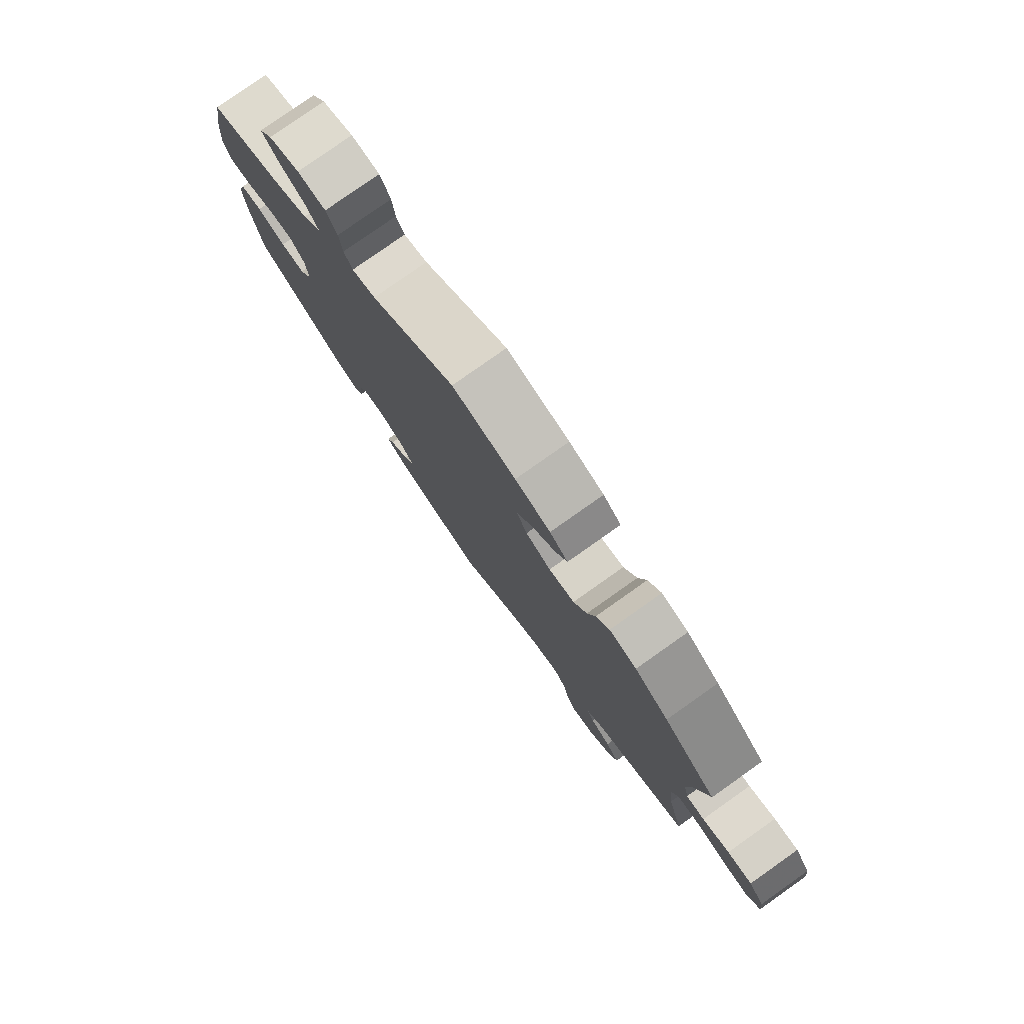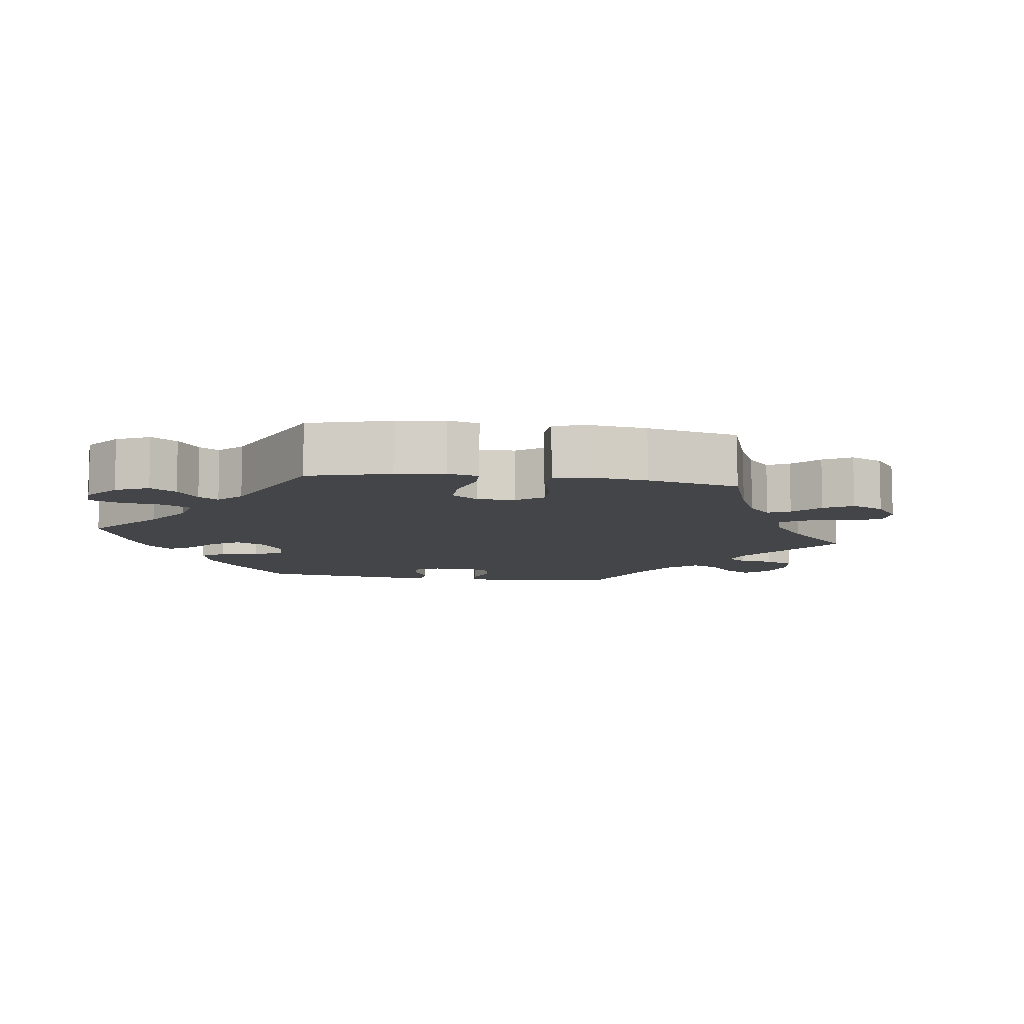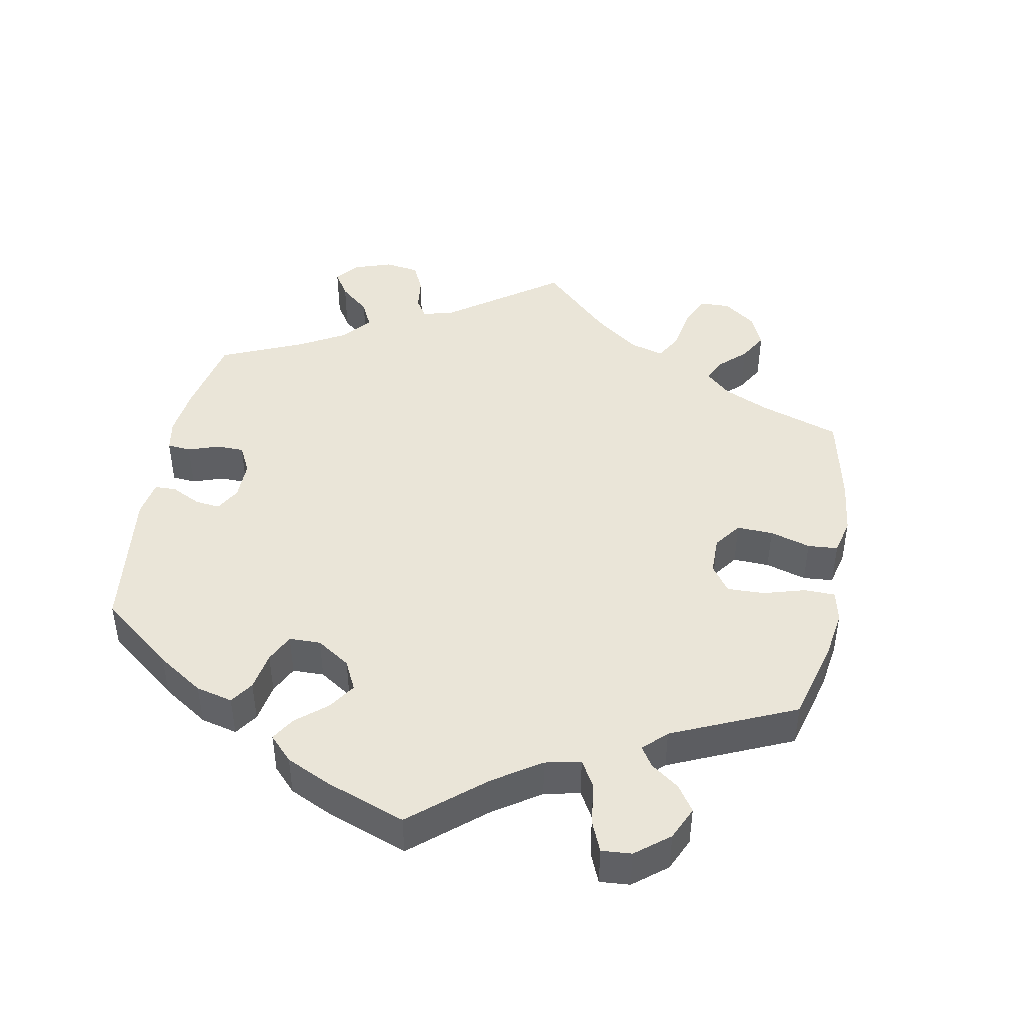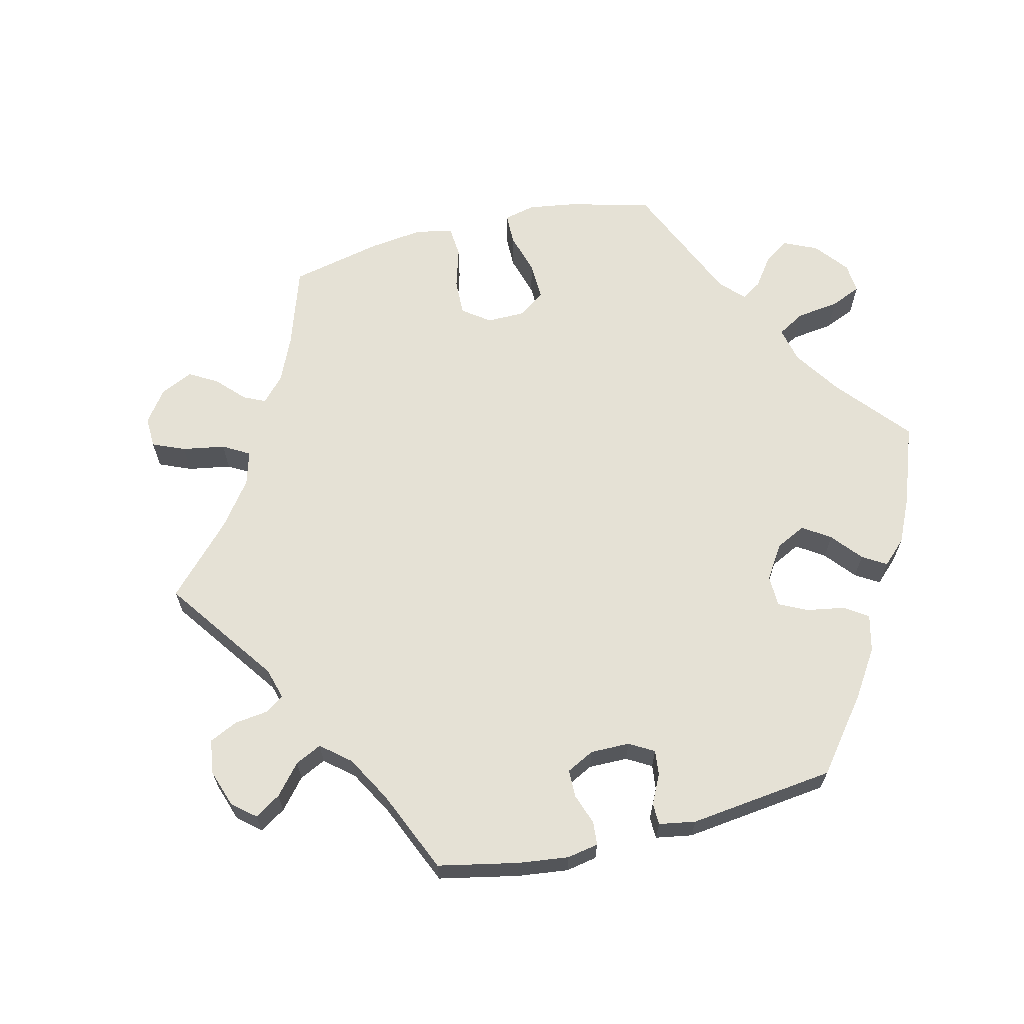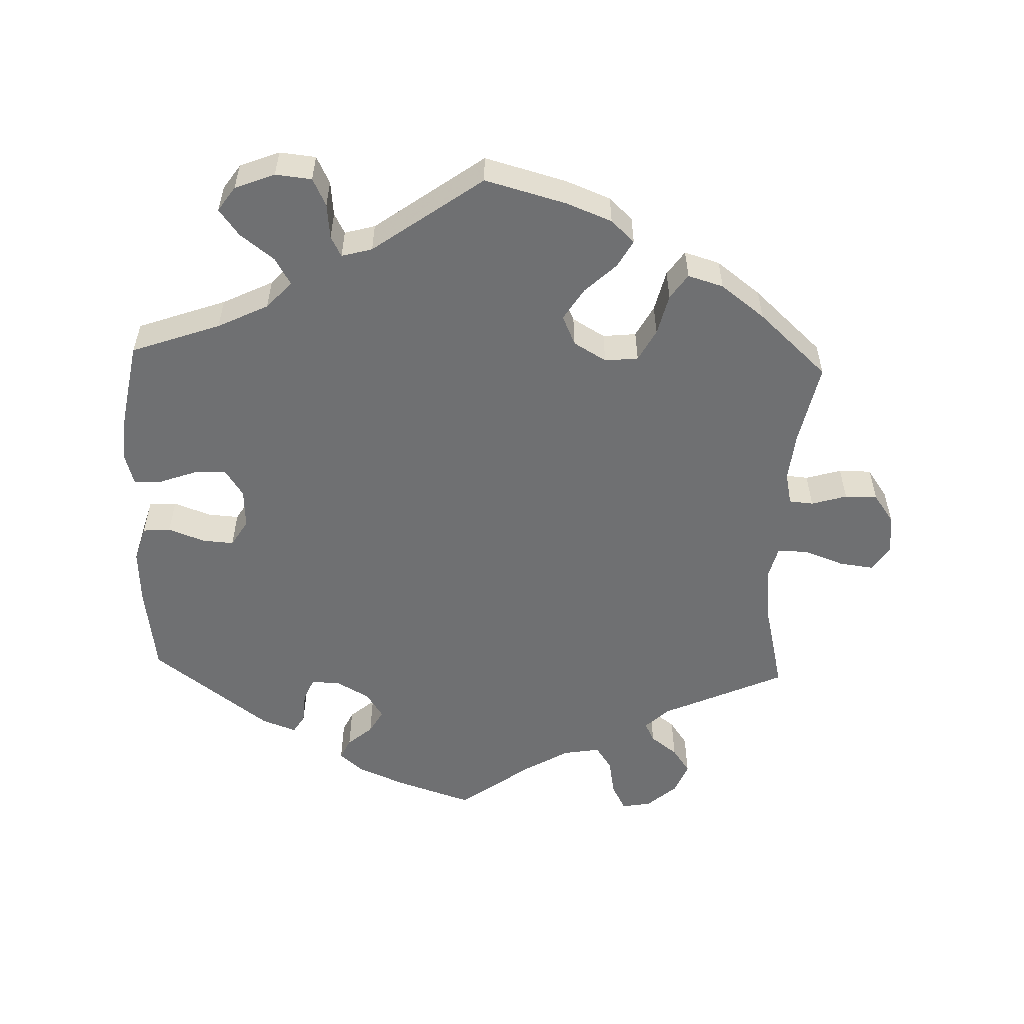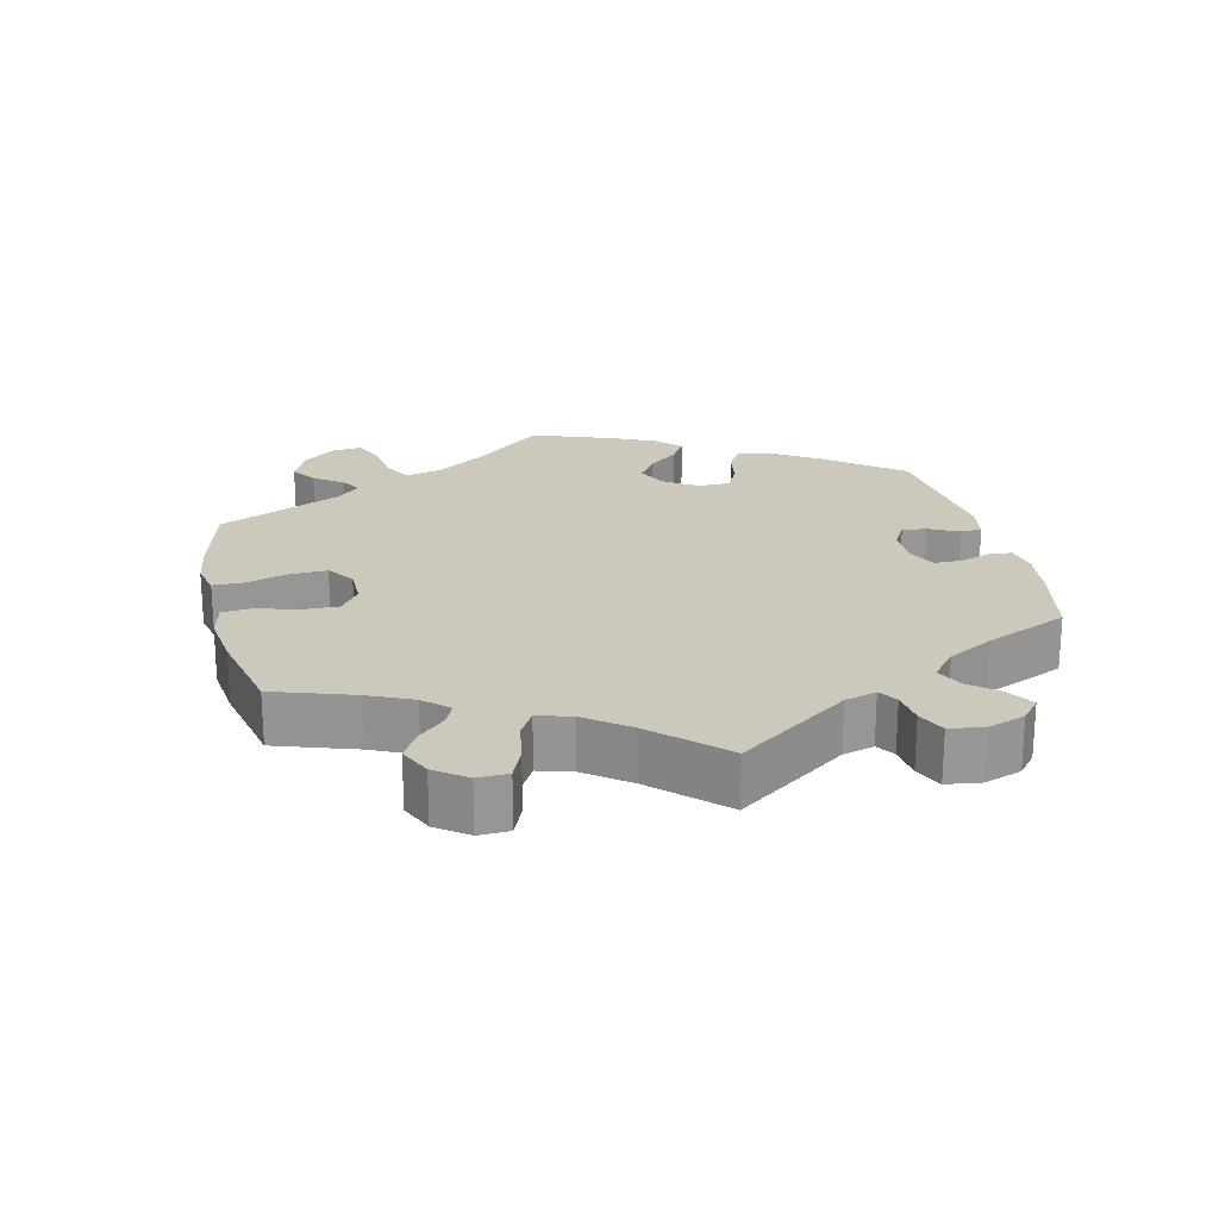
<metadata>
{"format":"obj","ext":"obj","renderer":"f3d","projection":"perspective","resolution":1024,"background":"white","views":[{"elev":79.6,"azim":54.8,"up":"+Z"},{"elev":-9.1,"azim":21.9,"up":"+Y"},{"elev":44.9,"azim":-49.2,"up":"+Y"},{"elev":65.0,"azim":-163.7,"up":"+Y"},{"elev":-54.8,"azim":-2.1,"up":"+Y"},{"elev":22.2,"azim":106.9,"up":"+Y"}]}
</metadata>
<code>
v -0.518 0.07 -0.161
v -0.522 0.07 -0.084
v -0.507 0.07 -0.033
v -0.468 0.07 -0.03
v -0.416 0.07 -0.049
v -0.372 0.07 -0.052
v -0.349 0.07 -0.014
v -0.352 0.07 0.042
v -0.378 0.07 0.081
v -0.424 0.07 0.078
v -0.476 0.07 0.059
v -0.515 0.07 0.058
v -0.528 0.07 0.103
v -0.522 0.07 0.172
v -0.501 0.07 0.289
v -0.376 0.07 0.334
v -0.305 0.07 0.369
v -0.27 0.07 0.407
v -0.292 0.07 0.445
v -0.34 0.07 0.482
v -0.368 0.07 0.519
v -0.344 0.07 0.554
v -0.288 0.07 0.576
v -0.237 0.07 0.571
v -0.218 0.07 0.532
v -0.213 0.07 0.483
v -0.198 0.07 0.454
v -0.155 0.07 0.466
v -0.001 0.07 0.578
v 0.114 0.07 0.547
v 0.178 0.07 0.522
v 0.211 0.07 0.491
v 0.19 0.07 0.453
v 0.146 0.07 0.411
v 0.118 0.07 0.366
v 0.137 0.07 0.324
v 0.183 0.07 0.297
v 0.23 0.07 0.302
v 0.254 0.07 0.347
v 0.268 0.07 0.405
v 0.292 0.07 0.44
v 0.342 0.07 0.425
v 0.404 0.07 0.378
v 0.501 0.07 0.289
v 0.477 0.07 0.173
v 0.47 0.07 0.104
v 0.48 0.07 0.058
v 0.514 0.07 0.055
v 0.564 0.07 0.07
v 0.61 0.07 0.07
v 0.639 0.07 0.029
v 0.645 0.07 -0.026
v 0.622 0.07 -0.063
v 0.573 0.07 -0.057
v 0.516 0.07 -0.036
v 0.473 0.07 -0.036
v 0.461 0.07 -0.084
v 0.47 0.07 -0.161
v 0.501 0.07 -0.289
v 0.327 0.07 -0.368
v 0.294 0.07 -0.4
v 0.308 0.07 -0.428
v 0.346 0.07 -0.457
v 0.371 0.07 -0.493
v 0.353 0.07 -0.538
v 0.311 0.07 -0.575
v 0.27 0.07 -0.582
v 0.25 0.07 -0.544
v 0.24 0.07 -0.49
v 0.217 0.07 -0.456
v 0.165 0.07 -0.465
v 0.101 0.07 -0.503
v 0 0.07 -0.578
v -0.109 0.07 -0.542
v -0.175 0.07 -0.514
v -0.209 0.07 -0.485
v -0.195 0.07 -0.455
v -0.16 0.07 -0.425
v -0.141 0.07 -0.391
v -0.165 0.07 -0.354
v -0.213 0.07 -0.327
v -0.253 0.07 -0.327
v -0.267 0.07 -0.359
v -0.27 0.07 -0.405
v -0.286 0.07 -0.431
v -0.335 0.07 -0.413
v -0.5 0.07 -0.289
v -0.518 0 -0.161
v -0.522 0 -0.084
v -0.507 0 -0.033
v -0.468 0 -0.03
v -0.416 0 -0.049
v -0.372 0 -0.052
v -0.349 0 -0.014
v -0.352 0 0.042
v -0.378 0 0.081
v -0.424 0 0.078
v -0.476 0 0.059
v -0.515 0 0.058
v -0.528 0 0.103
v -0.522 0 0.172
v -0.501 0 0.289
v -0.376 0 0.334
v -0.305 0 0.369
v -0.27 0 0.407
v -0.292 0 0.445
v -0.34 0 0.482
v -0.368 0 0.519
v -0.344 0 0.554
v -0.288 0 0.576
v -0.237 0 0.571
v -0.218 0 0.532
v -0.213 0 0.483
v -0.198 0 0.454
v -0.155 0 0.466
v -0.001 0 0.578
v 0.114 0 0.547
v 0.178 0 0.522
v 0.211 0 0.491
v 0.19 0 0.453
v 0.146 0 0.411
v 0.118 0 0.366
v 0.137 0 0.324
v 0.183 0 0.297
v 0.23 0 0.302
v 0.254 0 0.347
v 0.268 0 0.405
v 0.292 0 0.44
v 0.342 0 0.425
v 0.404 0 0.378
v 0.501 0 0.289
v 0.477 0 0.173
v 0.47 0 0.104
v 0.48 0 0.058
v 0.514 0 0.055
v 0.564 0 0.07
v 0.61 0 0.07
v 0.639 0 0.029
v 0.645 0 -0.026
v 0.622 0 -0.063
v 0.573 0 -0.057
v 0.516 0 -0.036
v 0.473 0 -0.036
v 0.461 0 -0.084
v 0.47 0 -0.161
v 0.501 0 -0.289
v 0.327 0 -0.368
v 0.294 0 -0.4
v 0.308 0 -0.428
v 0.346 0 -0.457
v 0.371 0 -0.493
v 0.353 0 -0.538
v 0.311 0 -0.575
v 0.27 0 -0.582
v 0.25 0 -0.544
v 0.24 0 -0.49
v 0.217 0 -0.456
v 0.165 0 -0.465
v 0.101 0 -0.503
v 0 0 -0.578
v -0.109 0 -0.542
v -0.175 0 -0.514
v -0.209 0 -0.485
v -0.195 0 -0.455
v -0.16 0 -0.425
v -0.141 0 -0.391
v -0.165 0 -0.354
v -0.213 0 -0.327
v -0.253 0 -0.327
v -0.267 0 -0.359
v -0.27 0 -0.405
v -0.286 0 -0.431
v -0.335 0 -0.413
v -0.5 0 -0.289
f 83 84 85 86
f 82 83 86 87
f 81 82 87 1
f 75 76 77 78
f 75 78 79
f 72 73 74 75
f 71 72 75 79
f 70 71 79 80
f 66 67 68 69
f 66 69 70
f 65 66 70
f 62 63 64 65
f 61 62 65 70
f 60 61 70 80
f 58 59 60 80
f 52 53 54 55
f 52 55 56
f 51 52 56
f 48 49 50 51
f 47 48 51 56
f 46 47 56 57
f 42 43 44 45
f 42 45 46
f 39 40 41 42
f 38 39 42 46
f 37 38 46 57
f 31 32 33 34
f 31 34 35
f 28 29 30 31
f 27 28 31 35
f 23 24 25 26
f 23 26 27
f 22 23 27
f 19 20 21 22
f 18 19 22 27
f 17 18 27 35
f 13 14 15 16
f 10 11 12 13
f 9 10 13 16
f 8 9 16 17
f 2 3 4 5
f 81 1 2 5
f 81 5 6
f 80 81 6 7
f 36 37 57 58
f 36 58 80 7
f 17 35 36
f 7 8 17 36
f 173 172 171 170
f 174 173 170 169
f 88 174 169 168
f 165 164 163 162
f 166 165 162
f 162 161 160 159
f 166 162 159 158
f 167 166 158 157
f 156 155 154 153
f 157 156 153
f 157 153 152
f 152 151 150 149
f 157 152 149 148
f 167 157 148 147
f 167 147 146 145
f 142 141 140 139
f 143 142 139
f 143 139 138
f 138 137 136 135
f 143 138 135 134
f 144 143 134 133
f 132 131 130 129
f 133 132 129
f 129 128 127 126
f 133 129 126 125
f 144 133 125 124
f 121 120 119 118
f 122 121 118
f 118 117 116 115
f 122 118 115 114
f 113 112 111 110
f 114 113 110
f 114 110 109
f 109 108 107 106
f 114 109 106 105
f 122 114 105 104
f 103 102 101 100
f 100 99 98 97
f 103 100 97 96
f 104 103 96 95
f 92 91 90 89
f 92 89 88 168
f 93 92 168
f 94 93 168 167
f 145 144 124 123
f 94 167 145 123
f 123 122 104
f 123 104 95 94
f 1 88 89 2
f 2 89 90 3
f 3 90 91 4
f 4 91 92 5
f 5 92 93 6
f 6 93 94 7
f 7 94 95 8
f 8 95 96 9
f 9 96 97 10
f 10 97 98 11
f 11 98 99 12
f 12 99 100 13
f 13 100 101 14
f 14 101 102 15
f 15 102 103 16
f 16 103 104 17
f 17 104 105 18
f 18 105 106 19
f 19 106 107 20
f 20 107 108 21
f 21 108 109 22
f 22 109 110 23
f 23 110 111 24
f 24 111 112 25
f 25 112 113 26
f 26 113 114 27
f 27 114 115 28
f 28 115 116 29
f 29 116 117 30
f 30 117 118 31
f 31 118 119 32
f 32 119 120 33
f 33 120 121 34
f 34 121 122 35
f 35 122 123 36
f 36 123 124 37
f 37 124 125 38
f 38 125 126 39
f 39 126 127 40
f 40 127 128 41
f 41 128 129 42
f 42 129 130 43
f 43 130 131 44
f 44 131 132 45
f 45 132 133 46
f 46 133 134 47
f 47 134 135 48
f 48 135 136 49
f 49 136 137 50
f 50 137 138 51
f 51 138 139 52
f 52 139 140 53
f 53 140 141 54
f 54 141 142 55
f 55 142 143 56
f 56 143 144 57
f 57 144 145 58
f 58 145 146 59
f 59 146 147 60
f 60 147 148 61
f 61 148 149 62
f 62 149 150 63
f 63 150 151 64
f 64 151 152 65
f 65 152 153 66
f 66 153 154 67
f 67 154 155 68
f 68 155 156 69
f 69 156 157 70
f 70 157 158 71
f 71 158 159 72
f 72 159 160 73
f 73 160 161 74
f 74 161 162 75
f 75 162 163 76
f 76 163 164 77
f 77 164 165 78
f 78 165 166 79
f 79 166 167 80
f 80 167 168 81
f 81 168 169 82
f 82 169 170 83
f 83 170 171 84
f 84 171 172 85
f 85 172 173 86
f 86 173 174 87
f 87 174 88 1

</code>
